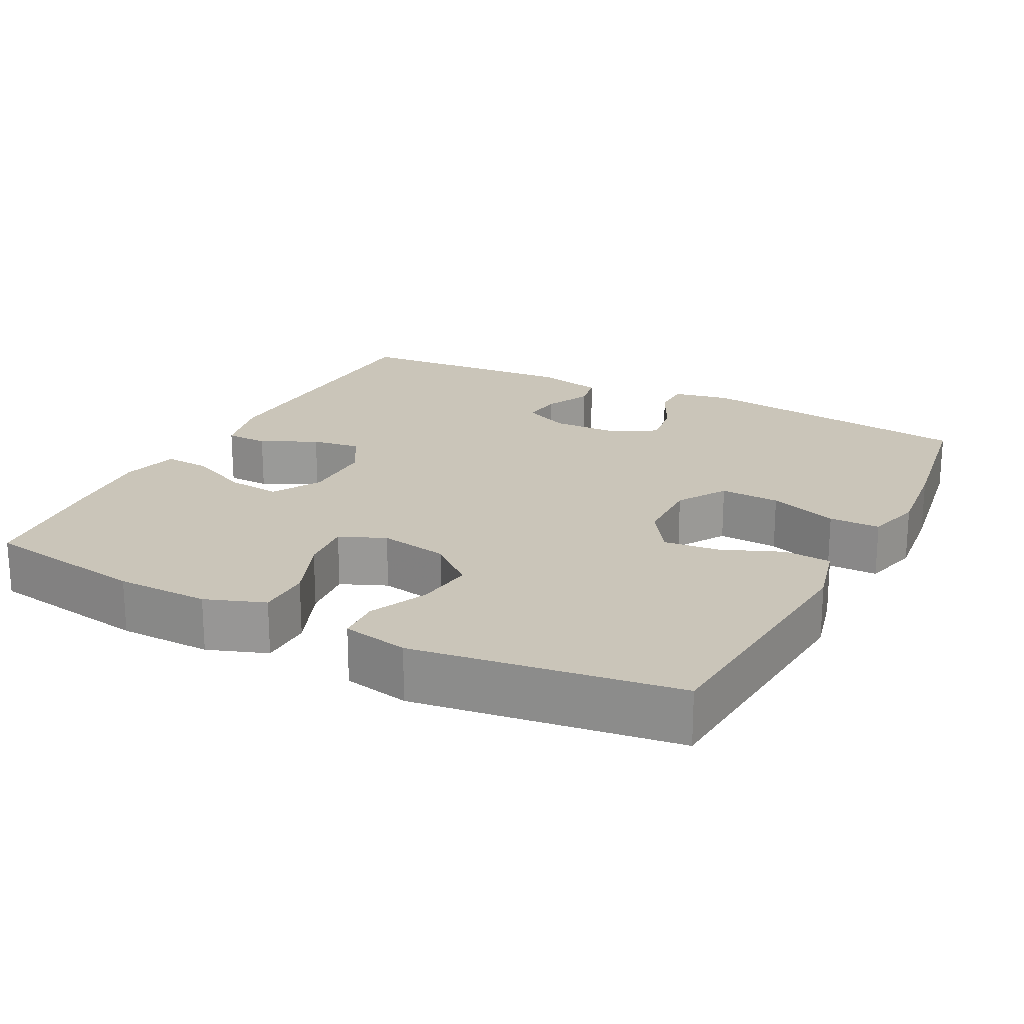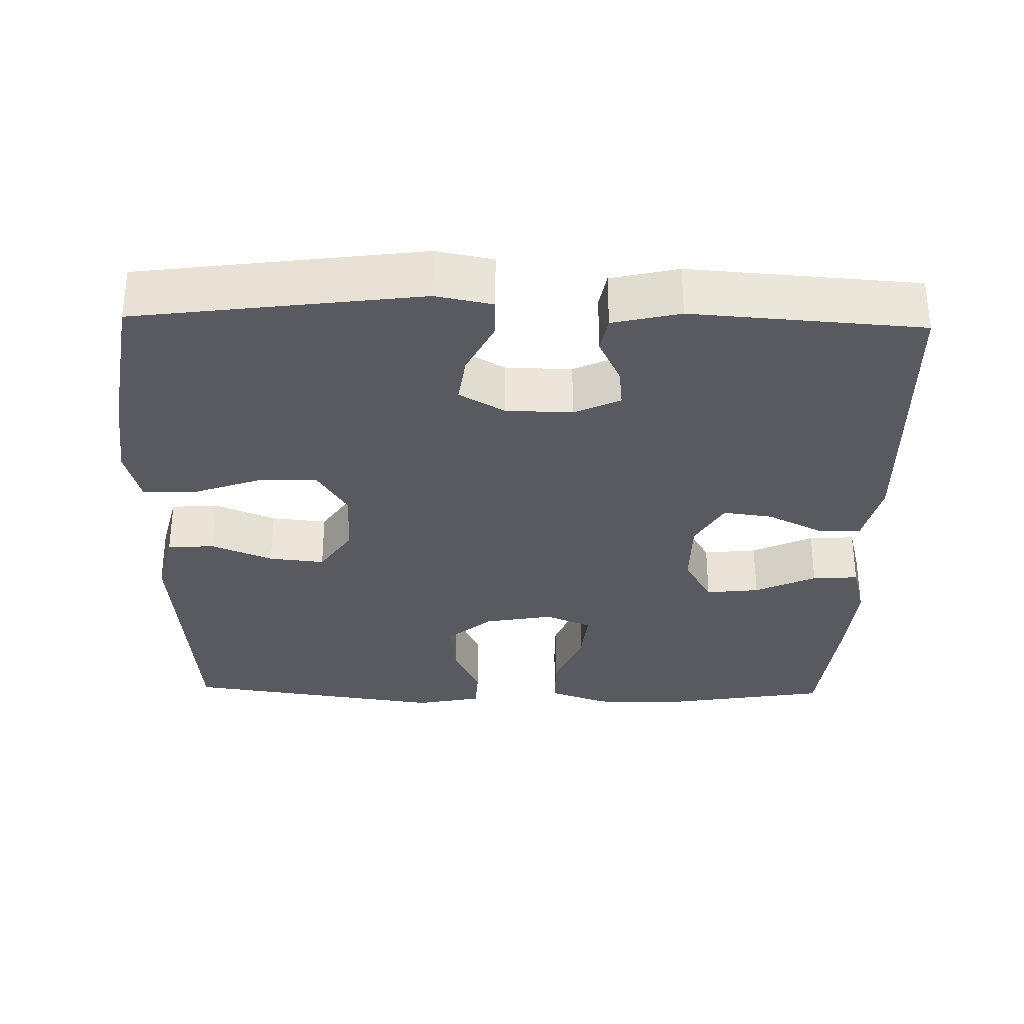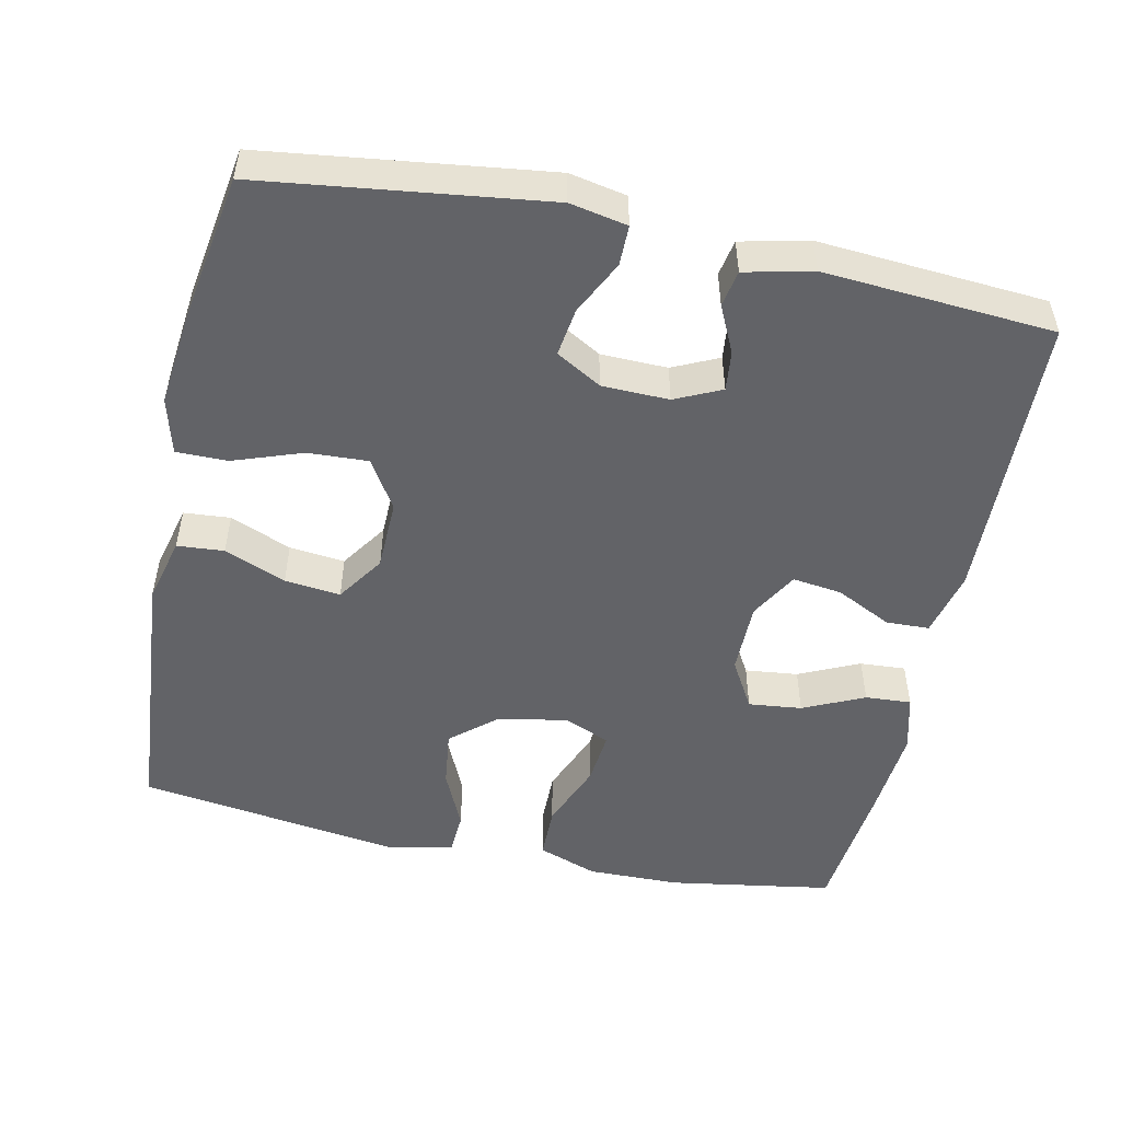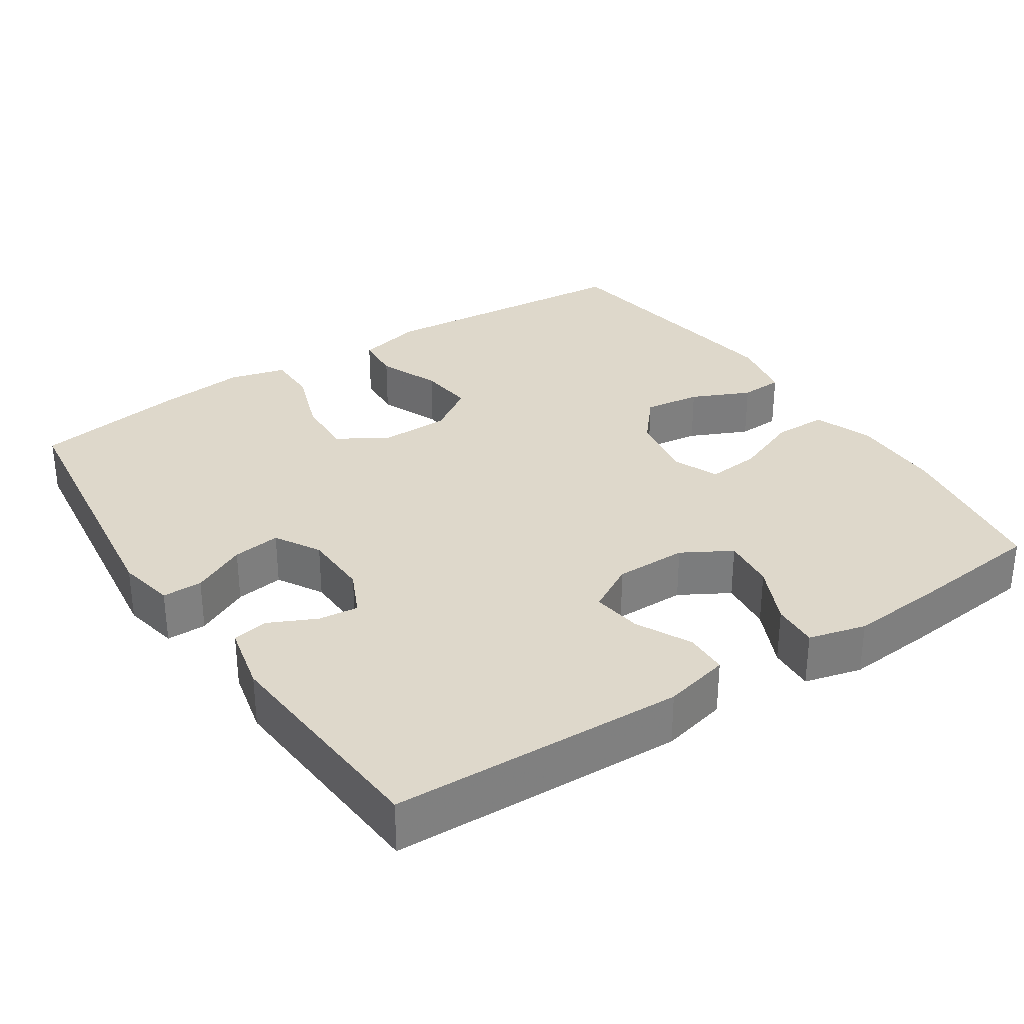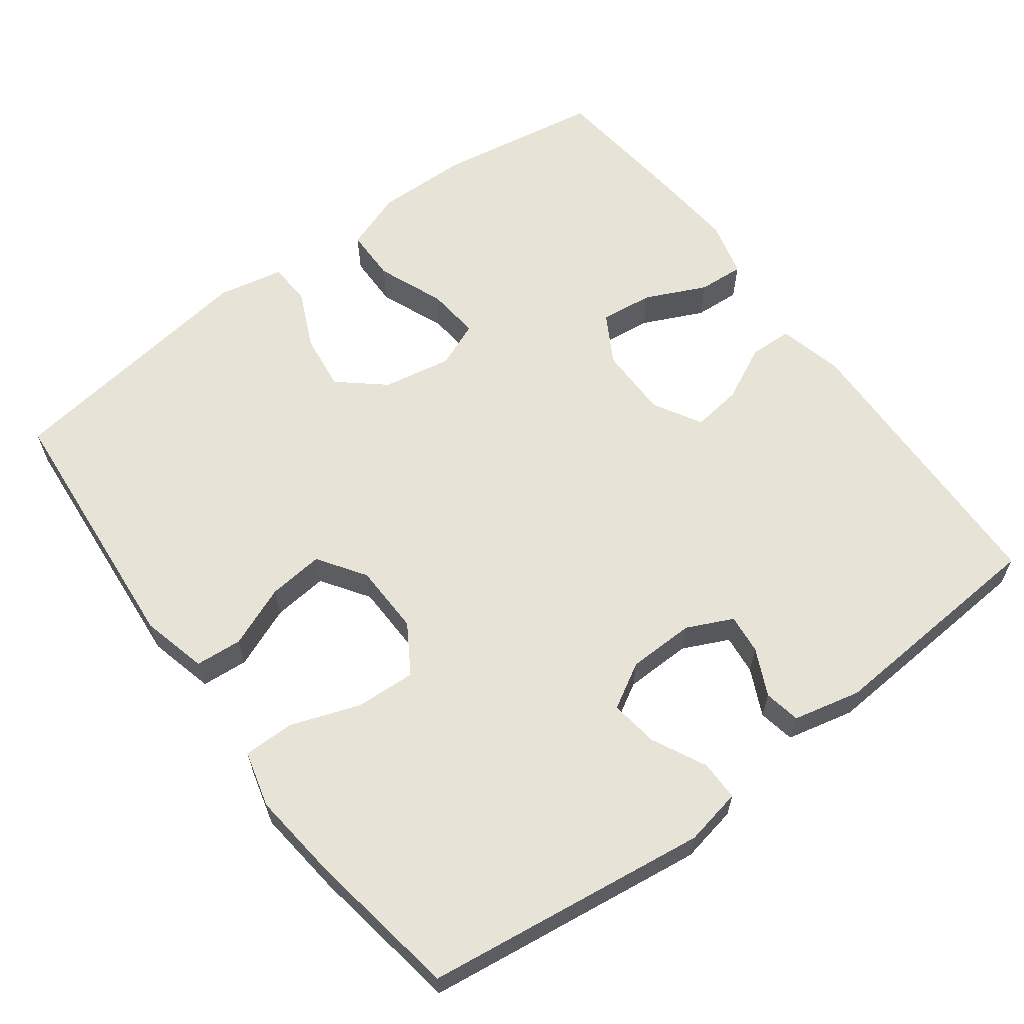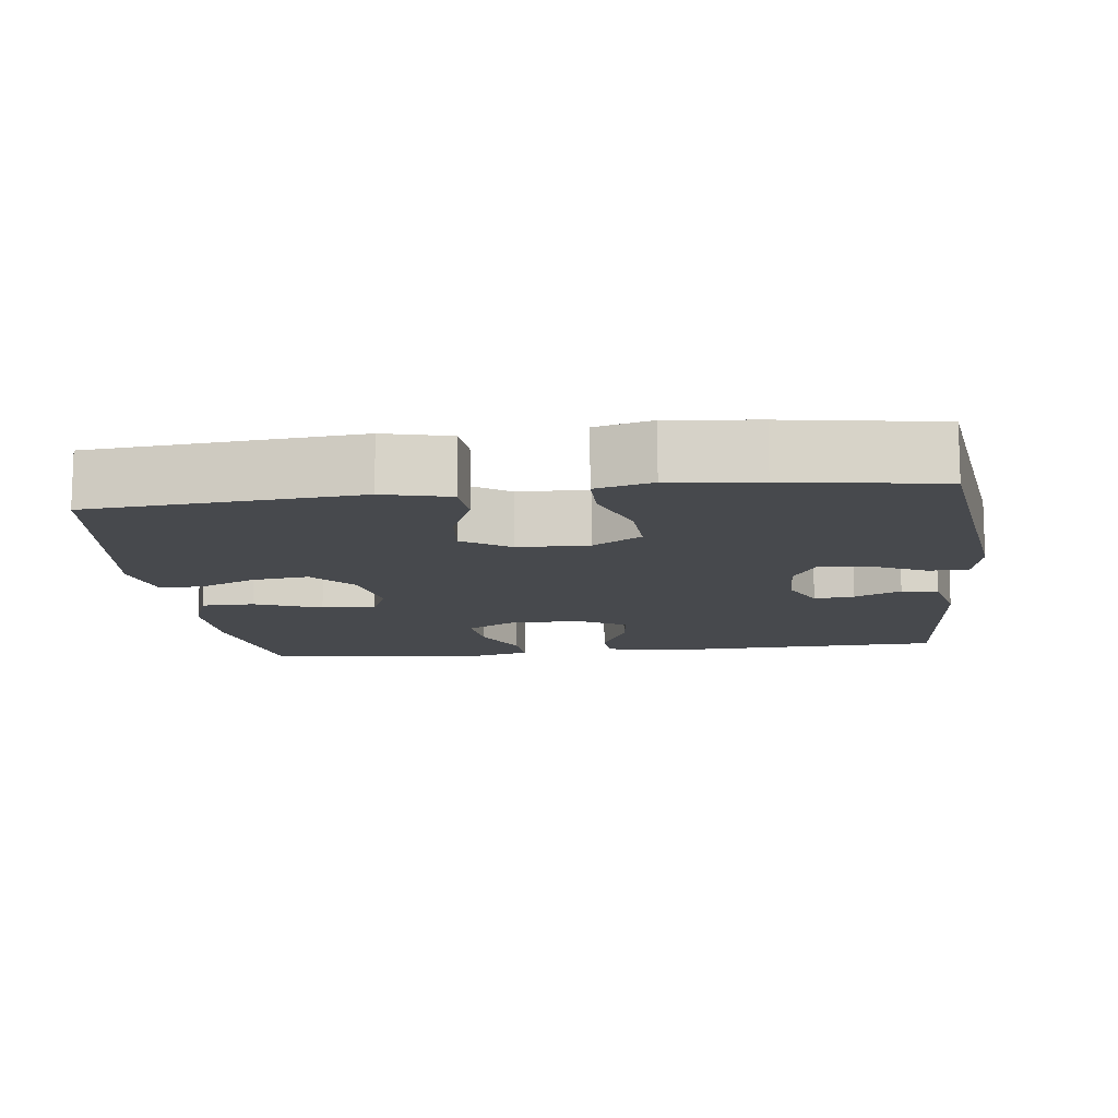
<metadata>
{"format":"obj","ext":"obj","renderer":"f3d","projection":"perspective","resolution":1024,"background":"white","views":[{"elev":20.7,"azim":117.3,"up":"+Y"},{"elev":-31.9,"azim":-91.3,"up":"+Y"},{"elev":-51.0,"azim":-102.1,"up":"+Y"},{"elev":31.6,"azim":-33.6,"up":"+Y"},{"elev":61.8,"azim":-126.7,"up":"+Y"},{"elev":-12.2,"azim":-173.0,"up":"+Y"}]}
</metadata>
<code>
v -0.5 0.07 -0.5
v -0.55 0.07 -0.118
v -0.535 0.07 -0.041
v -0.481 0.07 -0.041
v -0.408 0.07 -0.077
v -0.343 0.07 -0.086
v -0.308 0.07 -0.025
v -0.306 0.07 0.065
v -0.335 0.07 0.127
v -0.389 0.07 0.121
v -0.452 0.07 0.091
v -0.501 0.07 0.1
v -0.522 0.07 0.191
v -0.5 0.07 0.5
v -0.106 0.07 0.513
v -0.017 0.07 0.492
v -0.015 0.07 0.434
v -0.052 0.07 0.359
v -0.061 0.07 0.292
v 0.004 0.07 0.255
v 0.101 0.07 0.255
v 0.167 0.07 0.293
v 0.159 0.07 0.365
v 0.121 0.07 0.447
v 0.117 0.07 0.509
v 0.194 0.07 0.529
v 0.317 0.07 0.519
v 0.5 0.07 0.5
v 0.536 0.07 0.279
v 0.538 0.07 0.154
v 0.509 0.07 0.074
v 0.437 0.07 0.073
v 0.347 0.07 0.109
v 0.275 0.07 0.116
v 0.249 0.07 0.054
v 0.266 0.07 -0.039
v 0.318 0.07 -0.1
v 0.395 0.07 -0.09
v 0.474 0.07 -0.054
v 0.532 0.07 -0.057
v 0.55 0.07 -0.146
v 0.5 0.07 -0.5
v 0.142 0.07 -0.53
v 0.053 0.07 -0.508
v 0.048 0.07 -0.445
v 0.082 0.07 -0.362
v 0.09 0.07 -0.287
v 0.026 0.07 -0.244
v -0.069 0.07 -0.242
v -0.135 0.07 -0.283
v -0.131 0.07 -0.364
v -0.098 0.07 -0.457
v -0.098 0.07 -0.526
v -0.174 0.07 -0.546
v -0.294 0.07 -0.533
v -0.5 0 -0.5
v -0.55 0 -0.118
v -0.535 0 -0.041
v -0.481 0 -0.041
v -0.408 0 -0.077
v -0.343 0 -0.086
v -0.308 0 -0.025
v -0.306 0 0.065
v -0.335 0 0.127
v -0.389 0 0.121
v -0.452 0 0.091
v -0.501 0 0.1
v -0.522 0 0.191
v -0.5 0 0.5
v -0.106 0 0.513
v -0.017 0 0.492
v -0.015 0 0.434
v -0.052 0 0.359
v -0.061 0 0.292
v 0.004 0 0.255
v 0.101 0 0.255
v 0.167 0 0.293
v 0.159 0 0.365
v 0.121 0 0.447
v 0.117 0 0.509
v 0.194 0 0.529
v 0.317 0 0.519
v 0.5 0 0.5
v 0.536 0 0.279
v 0.538 0 0.154
v 0.509 0 0.074
v 0.437 0 0.073
v 0.347 0 0.109
v 0.275 0 0.116
v 0.249 0 0.054
v 0.266 0 -0.039
v 0.318 0 -0.1
v 0.395 0 -0.09
v 0.474 0 -0.054
v 0.532 0 -0.057
v 0.55 0 -0.146
v 0.5 0 -0.5
v 0.142 0 -0.53
v 0.053 0 -0.508
v 0.048 0 -0.445
v 0.082 0 -0.362
v 0.09 0 -0.287
v 0.026 0 -0.244
v -0.069 0 -0.242
v -0.135 0 -0.283
v -0.131 0 -0.364
v -0.098 0 -0.457
v -0.098 0 -0.526
v -0.174 0 -0.546
v -0.294 0 -0.533
f 51 52 53 54
f 50 51 54 55
f 43 44 45 46
f 43 46 47
f 42 43 47
f 41 42 47 48
f 38 39 40 41
f 37 38 41 48
f 30 31 32 33
f 30 33 34
f 29 30 34
f 28 29 34
f 27 28 34
f 26 27 34 35
f 23 24 25 26
f 22 23 26 35
f 15 16 17 18
f 15 18 19
f 14 15 19
f 13 14 19 20
f 10 11 12 13
f 9 10 13 20
f 2 3 4 5
f 2 5 6
f 50 55 1 2
f 49 50 2 6
f 36 37 48 49
f 36 49 6 7
f 21 22 35 36
f 21 36 7 8
f 8 9 20 21
f 109 108 107 106
f 110 109 106 105
f 101 100 99 98
f 102 101 98
f 102 98 97
f 103 102 97 96
f 96 95 94 93
f 103 96 93 92
f 88 87 86 85
f 89 88 85
f 89 85 84
f 89 84 83
f 89 83 82
f 90 89 82 81
f 81 80 79 78
f 90 81 78 77
f 73 72 71 70
f 74 73 70
f 74 70 69
f 75 74 69 68
f 68 67 66 65
f 75 68 65 64
f 60 59 58 57
f 61 60 57
f 57 56 110 105
f 61 57 105 104
f 104 103 92 91
f 62 61 104 91
f 91 90 77 76
f 63 62 91 76
f 76 75 64 63
f 1 56 57 2
f 2 57 58 3
f 3 58 59 4
f 4 59 60 5
f 5 60 61 6
f 6 61 62 7
f 7 62 63 8
f 8 63 64 9
f 9 64 65 10
f 10 65 66 11
f 11 66 67 12
f 12 67 68 13
f 13 68 69 14
f 14 69 70 15
f 15 70 71 16
f 16 71 72 17
f 17 72 73 18
f 18 73 74 19
f 19 74 75 20
f 20 75 76 21
f 21 76 77 22
f 22 77 78 23
f 23 78 79 24
f 24 79 80 25
f 25 80 81 26
f 26 81 82 27
f 27 82 83 28
f 28 83 84 29
f 29 84 85 30
f 30 85 86 31
f 31 86 87 32
f 32 87 88 33
f 33 88 89 34
f 34 89 90 35
f 35 90 91 36
f 36 91 92 37
f 37 92 93 38
f 38 93 94 39
f 39 94 95 40
f 40 95 96 41
f 41 96 97 42
f 42 97 98 43
f 43 98 99 44
f 44 99 100 45
f 45 100 101 46
f 46 101 102 47
f 47 102 103 48
f 48 103 104 49
f 49 104 105 50
f 50 105 106 51
f 51 106 107 52
f 52 107 108 53
f 53 108 109 54
f 54 109 110 55
f 55 110 56 1

</code>
